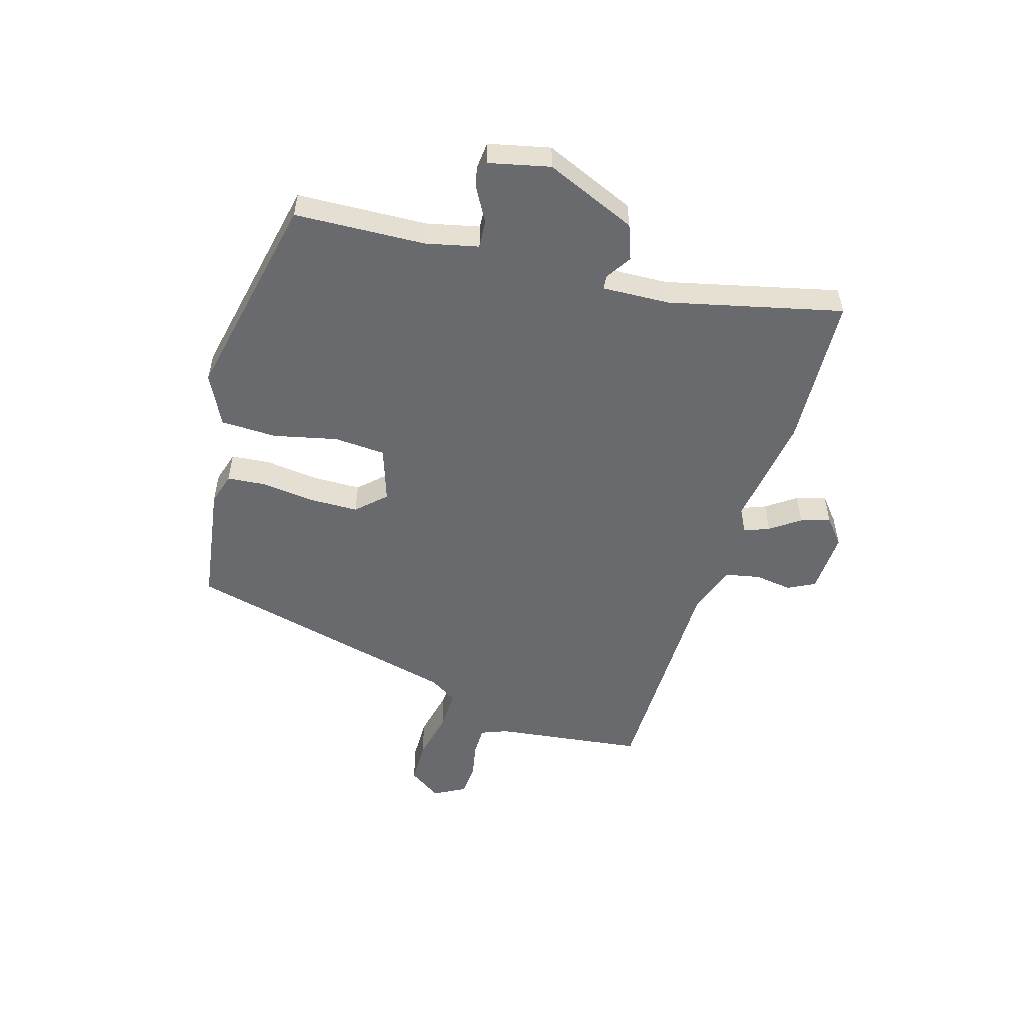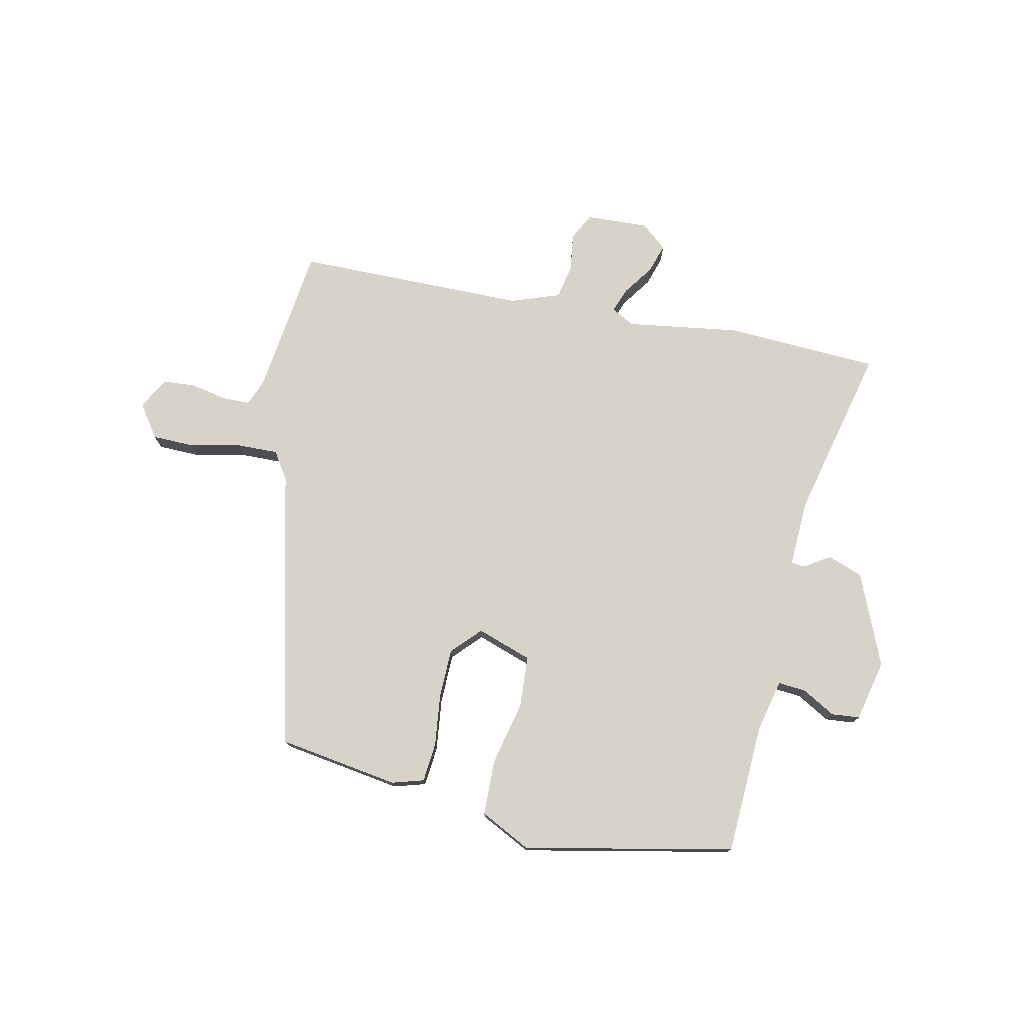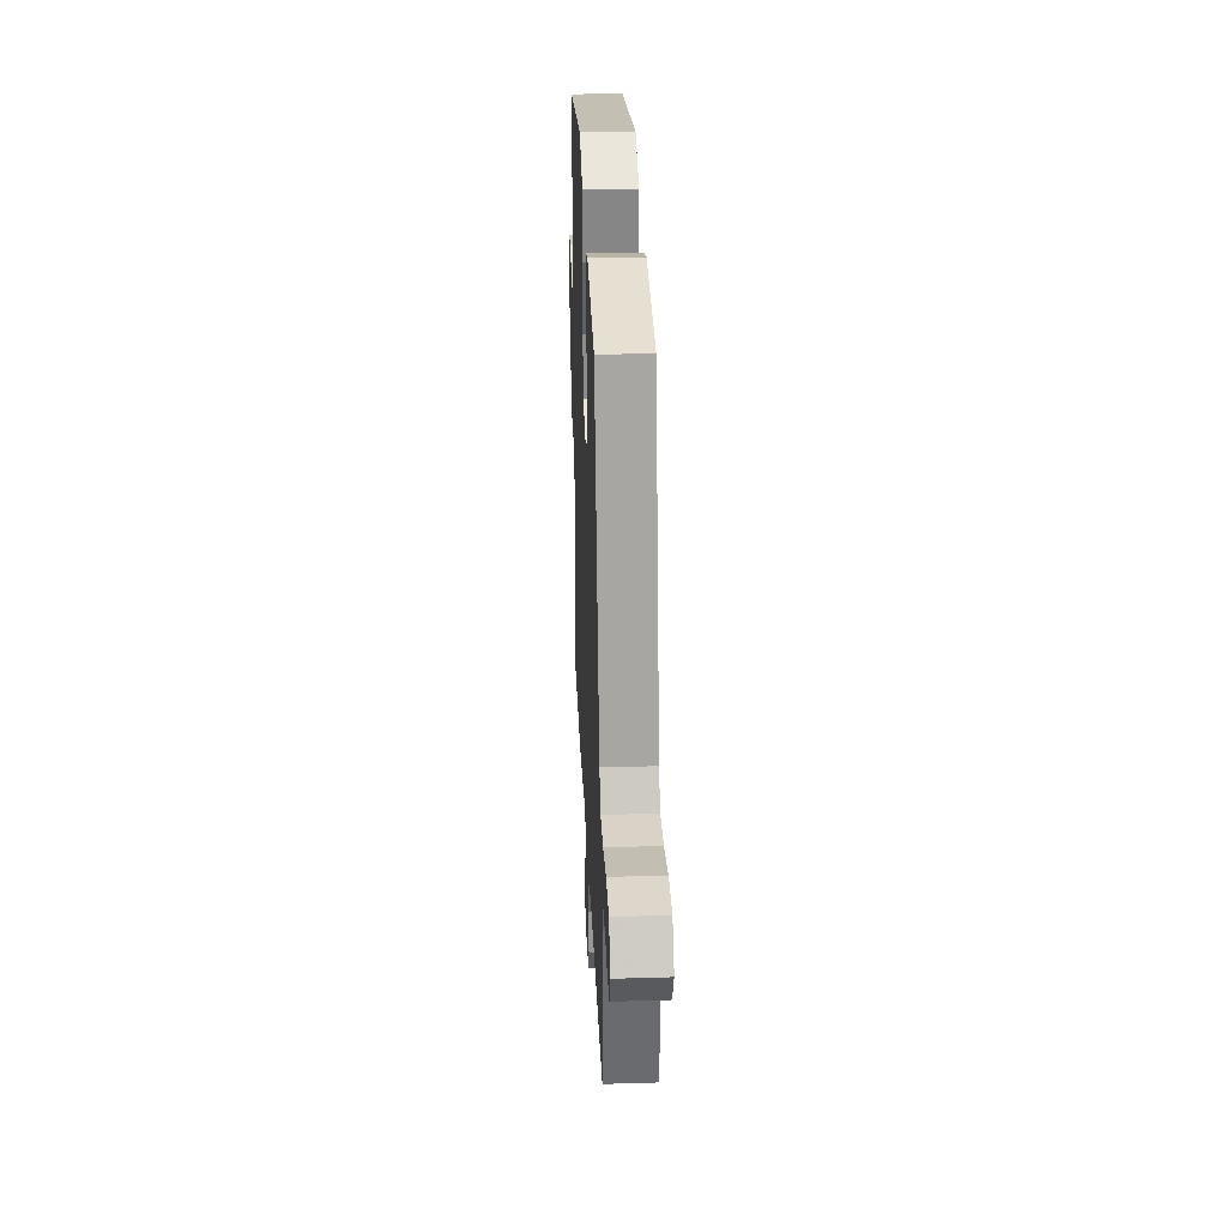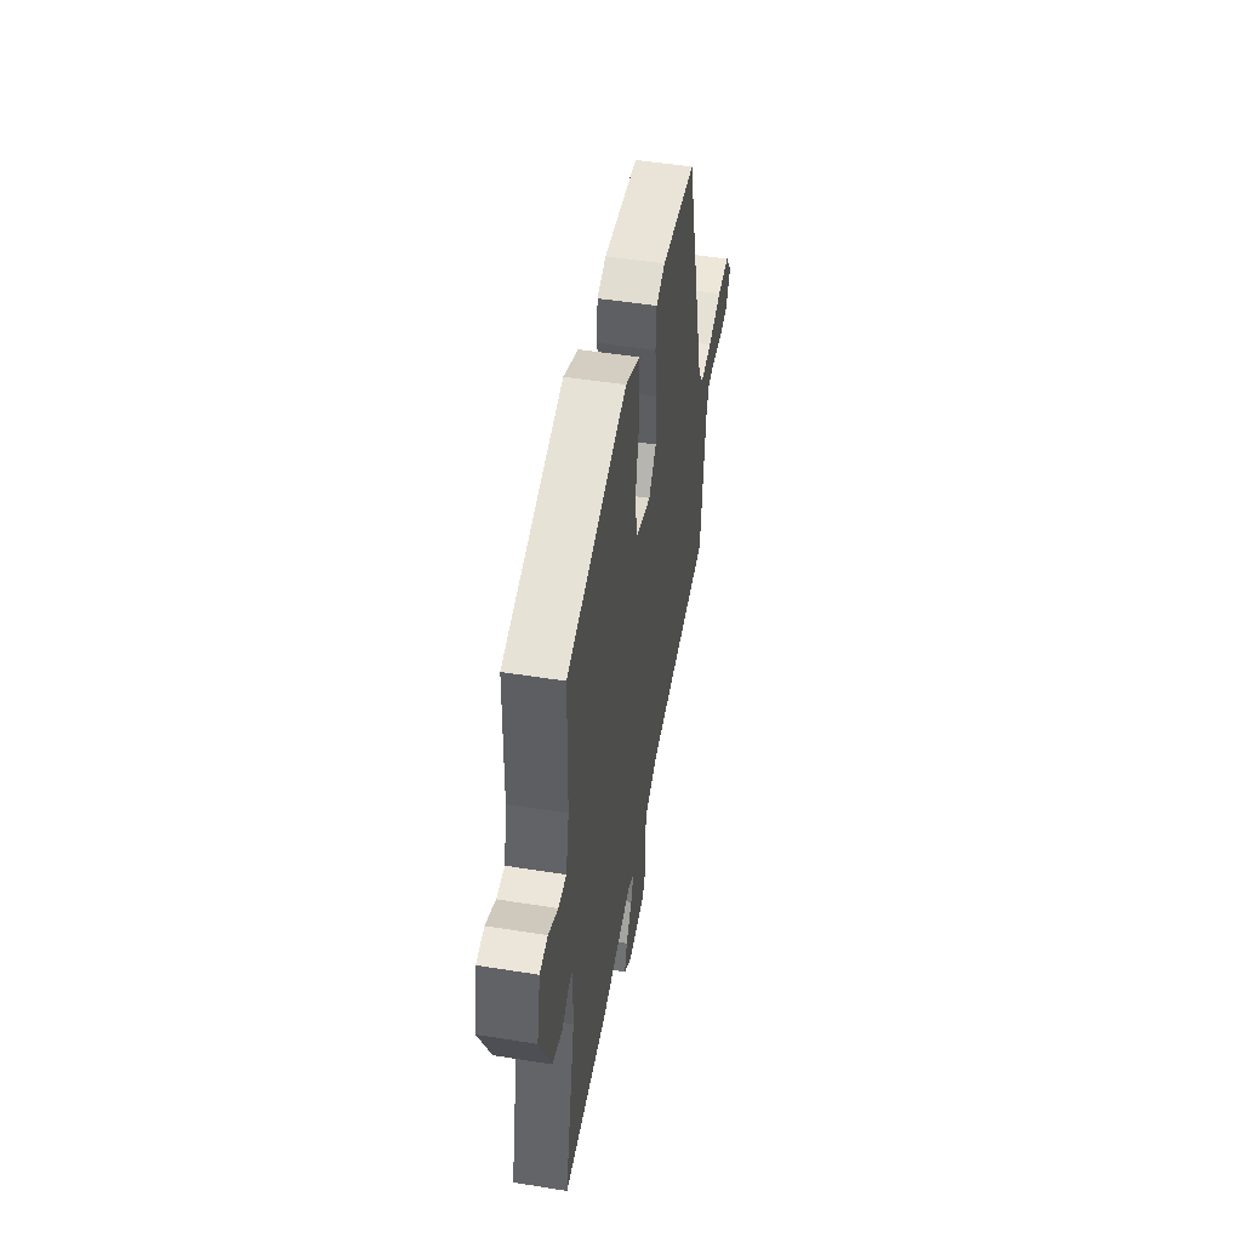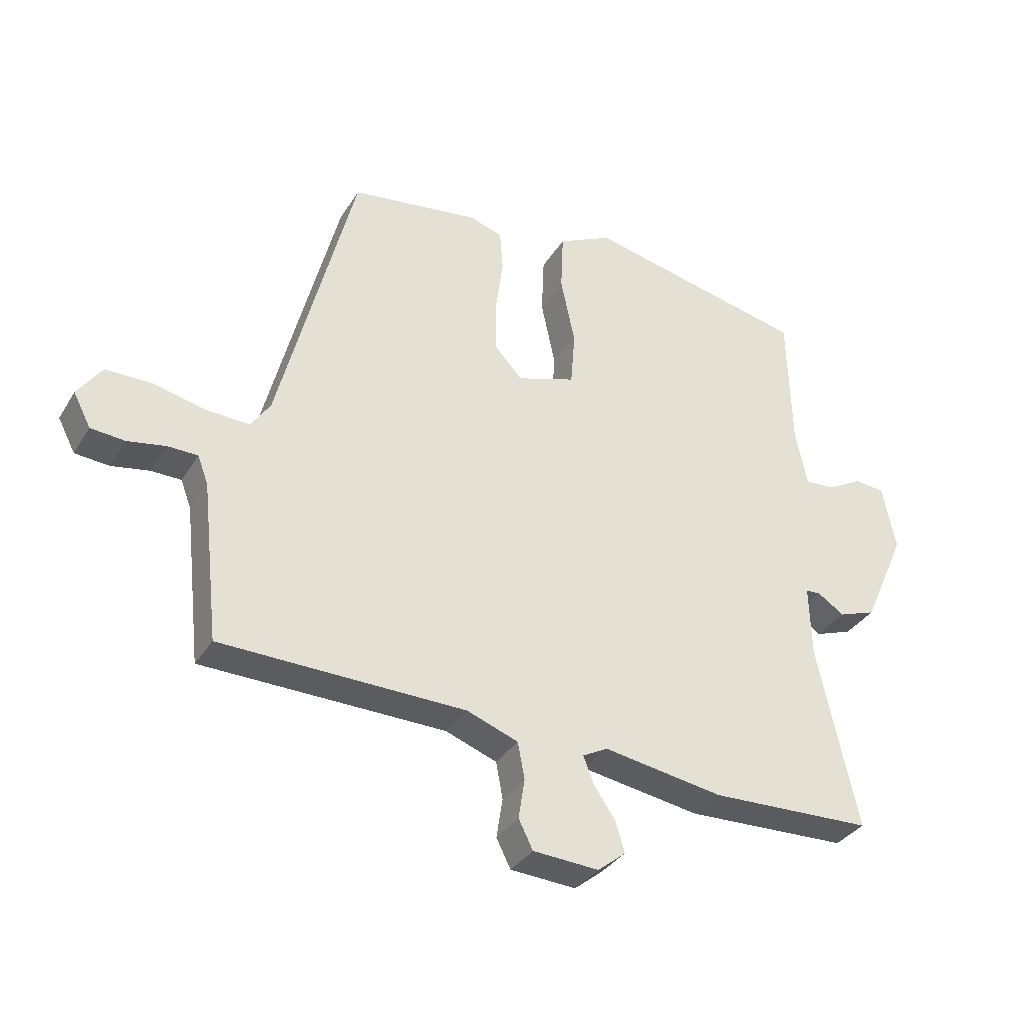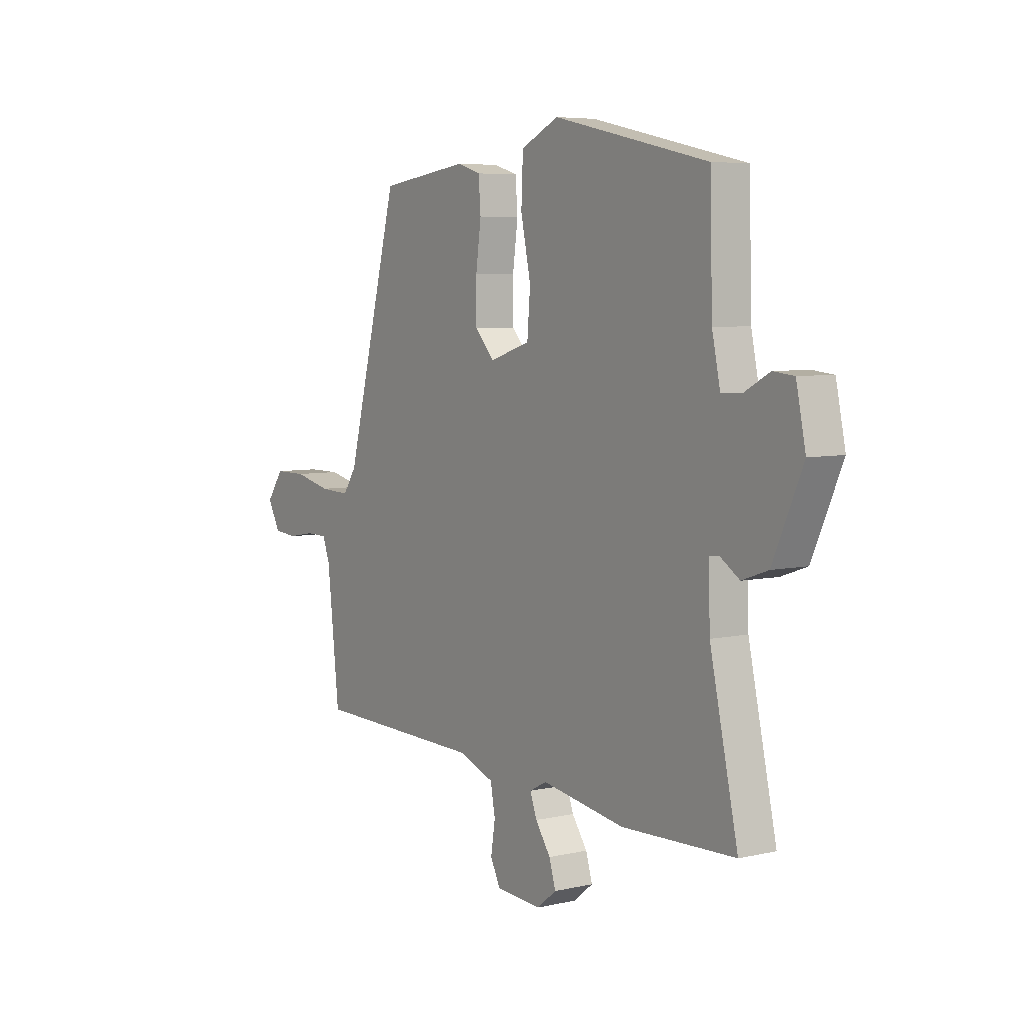
<metadata>
{"format":"obj","ext":"obj","renderer":"f3d","projection":"perspective","resolution":1024,"background":"white","views":[{"elev":-53.1,"azim":74.4,"up":"+Y"},{"elev":76.5,"azim":13.1,"up":"+Y"},{"elev":30.6,"azim":-92.5,"up":"+Z"},{"elev":49.9,"azim":100.0,"up":"+Z"},{"elev":-33.9,"azim":-27.2,"up":"+Z"},{"elev":5.8,"azim":55.3,"up":"+Z"}]}
</metadata>
<code>
v 0.567 0.07 -0.498
v 0.305 0.07 -0.506
v 0.112 0.07 -0.474
v 0.072 0.07 -0.495
v 0.088 0.07 -0.538
v 0.123 0.07 -0.589
v 0.138 0.07 -0.639
v 0.093 0.07 -0.675
v -0.013 0.07 -0.668
v -0.036 0.07 -0.622
v -0.026 0.07 -0.558
v -0.037 0.07 -0.499
v -0.12 0.07 -0.468
v -0.514 0.07 -0.458
v -0.542 0.07 -0.202
v -0.559 0.07 -0.157
v -0.608 0.07 -0.156
v -0.669 0.07 -0.167
v -0.724 0.07 -0.162
v -0.752 0.07 -0.108
v -0.713 0.07 -0.053
v -0.639 0.07 -0.053
v -0.554 0.07 -0.073
v -0.484 0.07 -0.076
v -0.453 0.07 -0.03
v -0.33 0.07 0.445
v -0.123 0.07 0.473
v -0.069 0.07 0.456
v -0.064 0.07 0.389
v -0.076 0.07 0.3
v -0.076 0.07 0.216
v -0.031 0.07 0.167
v 0.063 0.07 0.197
v 0.07 0.07 0.285
v 0.047 0.07 0.394
v 0.051 0.07 0.489
v 0.138 0.07 0.531
v 0.495 0.07 0.451
v 0.501 0.07 0.228
v 0.52 0.07 0.138
v 0.568 0.07 0.141
v 0.625 0.07 0.172
v 0.673 0.07 0.167
v 0.695 0.07 0.062
v 0.626 0.07 -0.093
v 0.566 0.07 -0.114
v 0.522 0.07 -0.085
v 0.499 0.07 -0.087
v 0.502 0.07 -0.202
v 0.567 0 -0.498
v 0.305 0 -0.506
v 0.112 0 -0.474
v 0.072 0 -0.495
v 0.088 0 -0.538
v 0.123 0 -0.589
v 0.138 0 -0.639
v 0.093 0 -0.675
v -0.013 0 -0.668
v -0.036 0 -0.622
v -0.026 0 -0.558
v -0.037 0 -0.499
v -0.12 0 -0.468
v -0.514 0 -0.458
v -0.542 0 -0.202
v -0.559 0 -0.157
v -0.608 0 -0.156
v -0.669 0 -0.167
v -0.724 0 -0.162
v -0.752 0 -0.108
v -0.713 0 -0.053
v -0.639 0 -0.053
v -0.554 0 -0.073
v -0.484 0 -0.076
v -0.453 0 -0.03
v -0.33 0 0.445
v -0.123 0 0.473
v -0.069 0 0.456
v -0.064 0 0.389
v -0.076 0 0.3
v -0.076 0 0.216
v -0.031 0 0.167
v 0.063 0 0.197
v 0.07 0 0.285
v 0.047 0 0.394
v 0.051 0 0.489
v 0.138 0 0.531
v 0.495 0 0.451
v 0.501 0 0.228
v 0.52 0 0.138
v 0.568 0 0.141
v 0.625 0 0.172
v 0.673 0 0.167
v 0.695 0 0.062
v 0.626 0 -0.093
v 0.566 0 -0.114
v 0.522 0 -0.085
v 0.499 0 -0.087
v 0.502 0 -0.202
f 45 46 47
f 44 45 47
f 43 44 47
f 42 43 47
f 41 42 47
f 40 41 47 48
f 39 40 48
f 38 39 48
f 37 38 48
f 36 37 48
f 35 36 48
f 34 35 48
f 33 34 48 49
f 28 29 30
f 27 28 30
f 26 27 30
f 25 26 30
f 24 25 30 31
f 21 22 23
f 20 21 23
f 19 20 23
f 18 19 23
f 17 18 23
f 16 17 23 24
f 24 31 32
f 16 24 32
f 15 16 32
f 9 10 11
f 8 9 11
f 7 8 11
f 6 7 11
f 5 6 11
f 4 5 11 12
f 3 4 12 13
f 1 2 3
f 49 1 3
f 32 33 49
f 15 32 49
f 14 15 49
f 13 14 49
f 3 13 49
f 96 95 94
f 96 94 93
f 96 93 92
f 96 92 91
f 96 91 90
f 97 96 90 89
f 97 89 88
f 97 88 87
f 97 87 86
f 97 86 85
f 97 85 84
f 97 84 83
f 98 97 83 82
f 79 78 77
f 79 77 76
f 79 76 75
f 79 75 74
f 80 79 74 73
f 72 71 70
f 72 70 69
f 72 69 68
f 72 68 67
f 72 67 66
f 73 72 66 65
f 81 80 73
f 81 73 65
f 81 65 64
f 60 59 58
f 60 58 57
f 60 57 56
f 60 56 55
f 60 55 54
f 61 60 54 53
f 62 61 53 52
f 52 51 50
f 52 50 98
f 98 82 81
f 98 81 64
f 98 64 63
f 98 63 62
f 98 62 52
f 1 50 51 2
f 2 51 52 3
f 3 52 53 4
f 4 53 54 5
f 5 54 55 6
f 6 55 56 7
f 7 56 57 8
f 8 57 58 9
f 9 58 59 10
f 10 59 60 11
f 11 60 61 12
f 12 61 62 13
f 13 62 63 14
f 14 63 64 15
f 15 64 65 16
f 16 65 66 17
f 17 66 67 18
f 18 67 68 19
f 19 68 69 20
f 20 69 70 21
f 21 70 71 22
f 22 71 72 23
f 23 72 73 24
f 24 73 74 25
f 25 74 75 26
f 26 75 76 27
f 27 76 77 28
f 28 77 78 29
f 29 78 79 30
f 30 79 80 31
f 31 80 81 32
f 32 81 82 33
f 33 82 83 34
f 34 83 84 35
f 35 84 85 36
f 36 85 86 37
f 37 86 87 38
f 38 87 88 39
f 39 88 89 40
f 40 89 90 41
f 41 90 91 42
f 42 91 92 43
f 43 92 93 44
f 44 93 94 45
f 45 94 95 46
f 46 95 96 47
f 47 96 97 48
f 48 97 98 49
f 49 98 50 1

</code>
